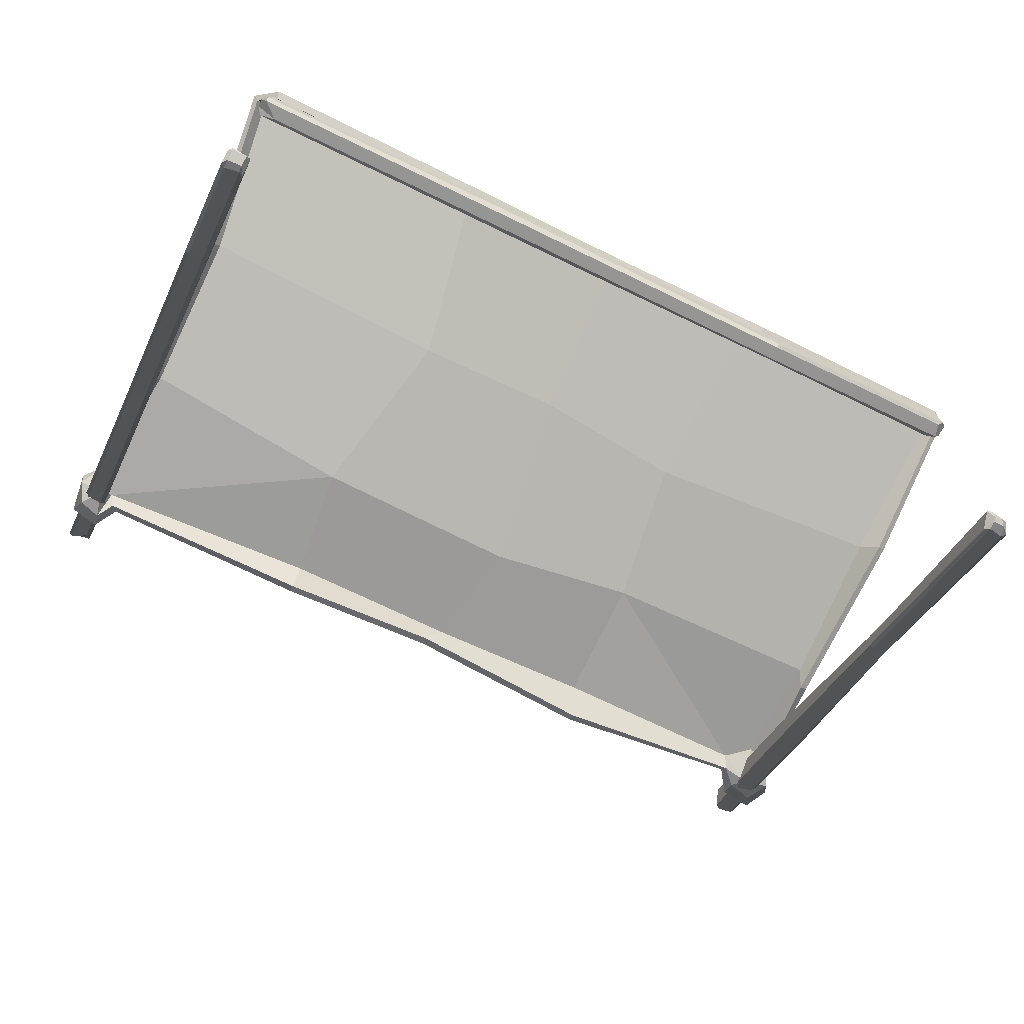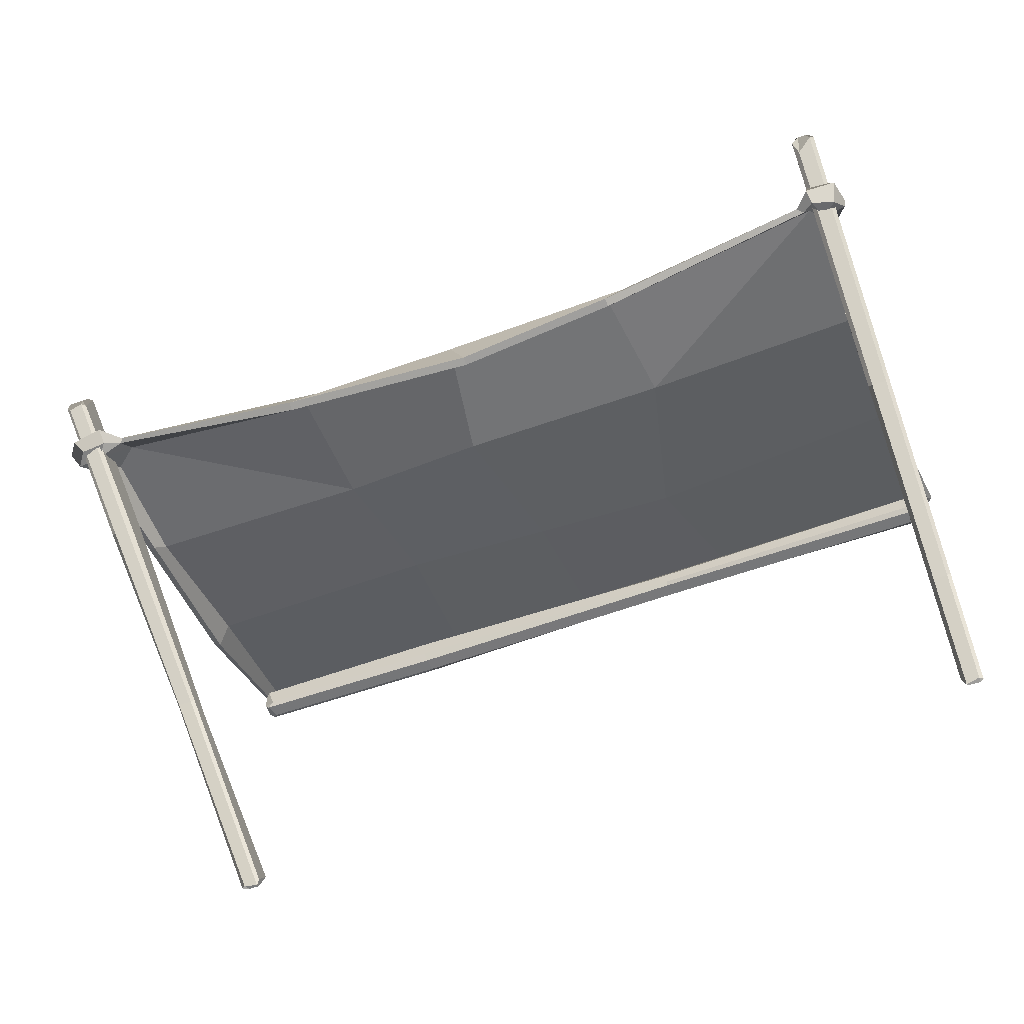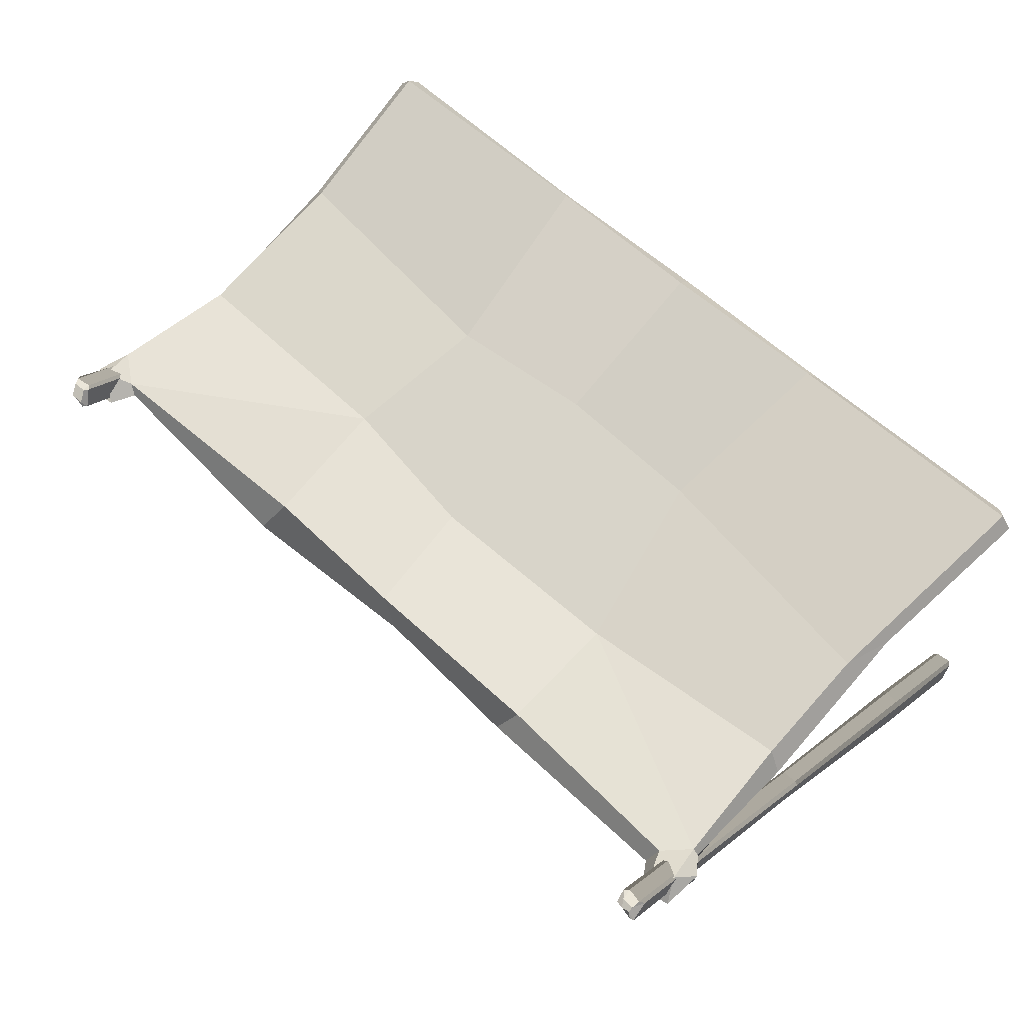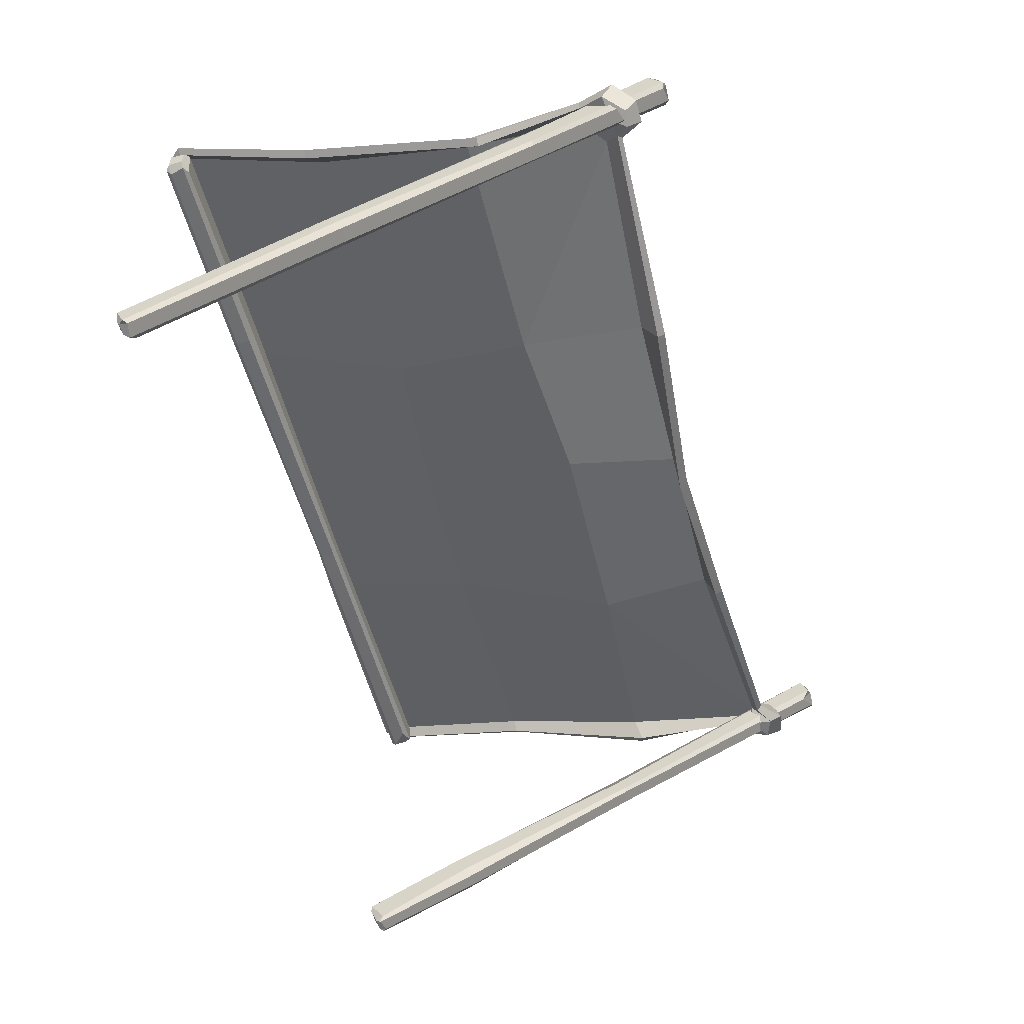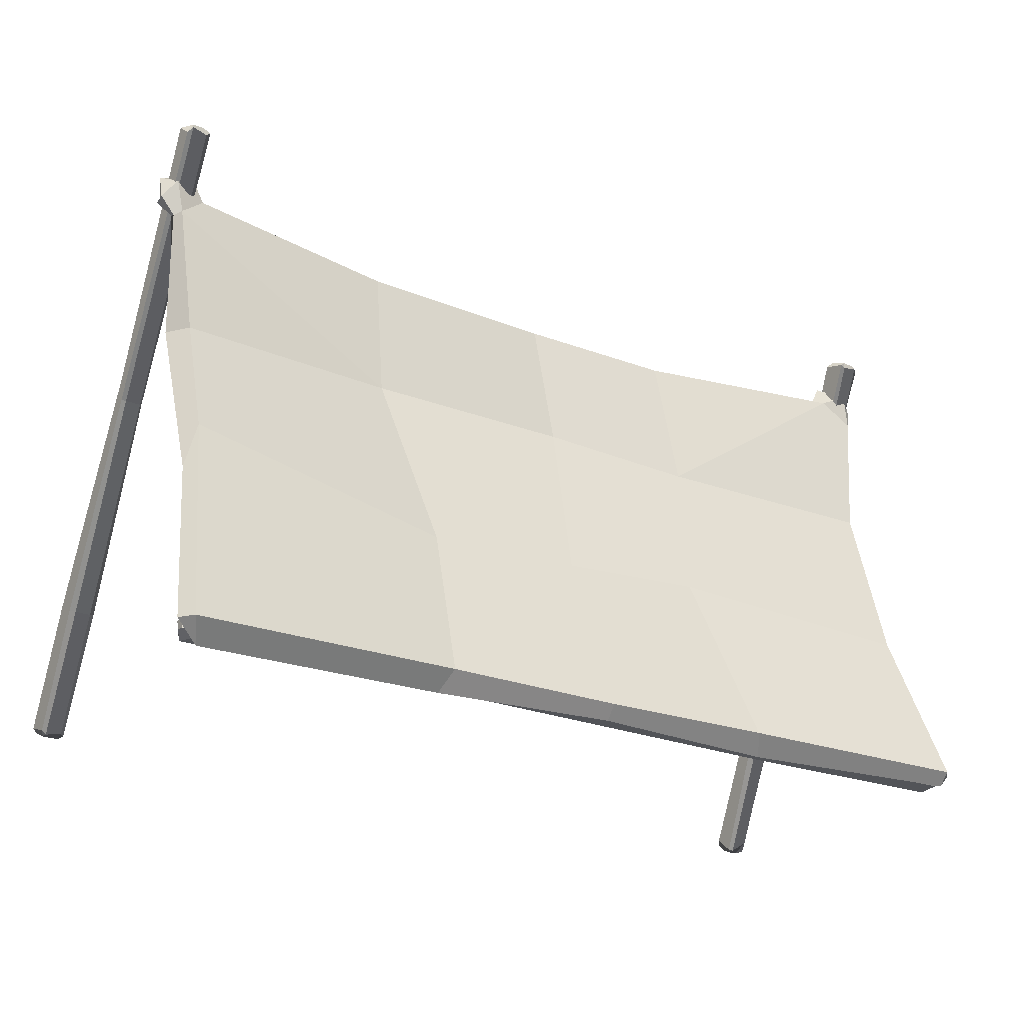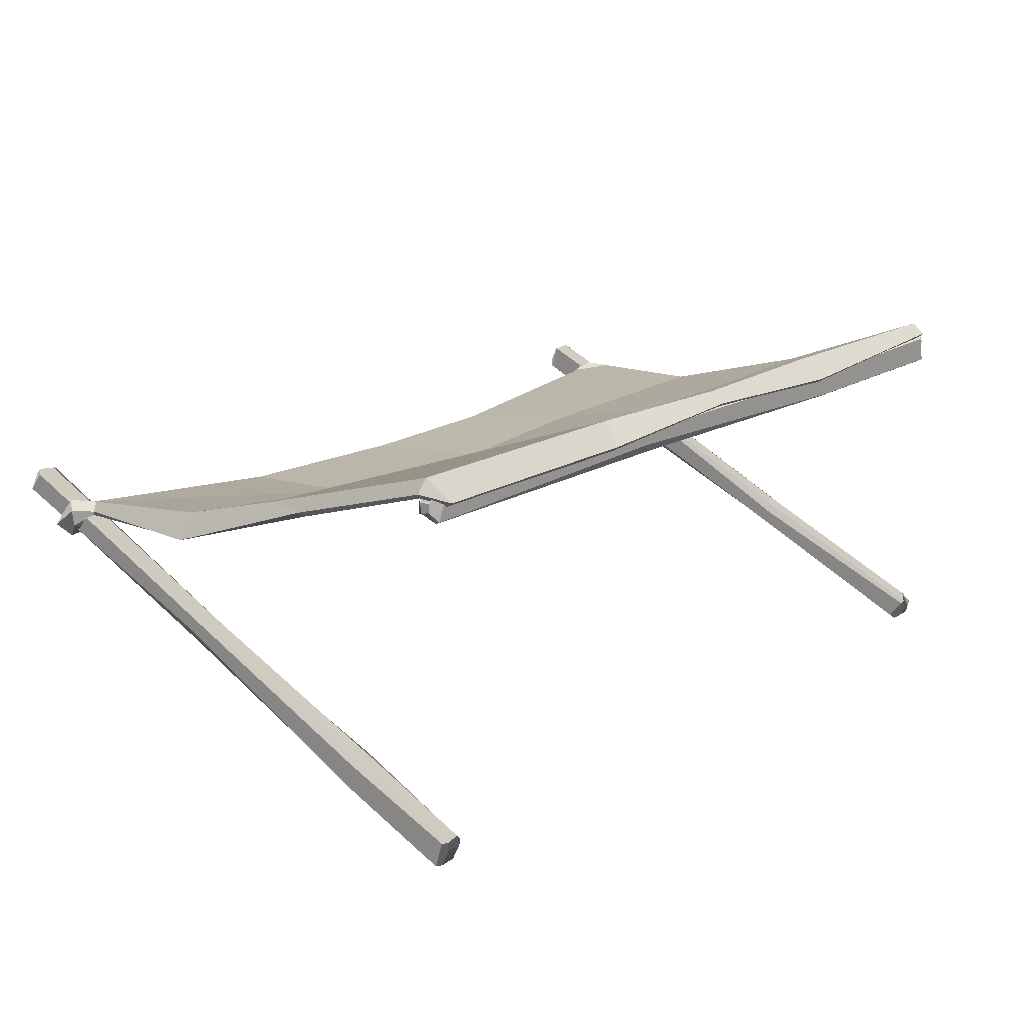
<metadata>
{"format":"obj","ext":"obj","renderer":"f3d","projection":"perspective","resolution":1024,"background":"white","views":[{"elev":-67.3,"azim":153.9,"up":"+Y"},{"elev":-57.1,"azim":20.6,"up":"+Y"},{"elev":57.3,"azim":44.7,"up":"+Y"},{"elev":-53.8,"azim":-75.8,"up":"+Y"},{"elev":-23.2,"azim":146.5,"up":"+Z"},{"elev":16.7,"azim":129.1,"up":"+Y"}]}
</metadata>
<code>
v -162.6 233.8 8.29
v -165.5 242.5 8.29
v -165.6 233.8 -0.4685
v -163.6 243.5 -0.4685
v 164.5 235.1 -0.4685
v 161.3 243.5 -0.4685
v 164.6 236.6 8.29
v 164.5 243.5 8.29
v -167.5 235.2 6.393
v -167.5 241.7 6.708
v -167.5 241.7 1.068
v -167.5 234.8 0.9939
v 166.7 238.3 2.264
v 166.7 241.3 1.735
v 166.7 241.3 6.087
v 166.7 237.5 5.254
v 164.5 234.3 1.044
v -163.9 233 1.044
v -165.6 244.3 1.044
v 164.5 244.4 1.044
v 158.3 234.3 6.662
v -165.6 233 6.662
v -164.1 244.3 6.662
v 162.7 244.4 6.662
v 48.52 237.5 -0.4685
v 41.16 234.3 1.044
v 41.16 234.3 6.662
v 41.16 235.1 8.29
v 37.49 240.2 8.29
v 36.46 243.4 6.662
v 36.46 243.4 1.044
v 36.46 242.6 -0.4685
v -81.14 233.2 -0.4685
v -81.13 232.4 1.044
v -81.13 232.4 6.662
v -82.2 236.3 8.29
v -81.14 243.5 8.29
v -81.14 244.3 6.662
v -81.14 244.3 1.044
v -81.3 242 -0.4685
v 157.8 113.3 2.939
v 157.8 120.4 -2.432
v 166.6 112.4 1.108
v 166.6 121.8 -1.667
v 166.6 208.8 210.5
v 166.6 215.6 205
v 157.8 210.2 209.9
v 157.8 216.5 207
v 159.7 113.1 -0.6073
v 159.4 119 -3.281
v 165 119 -3.281
v 165.1 112.8 -0.4388
v 163.8 212.4 210.5
v 164.3 215.1 209.3
v 160 215.1 209.3
v 160.8 211.6 210.9
v 165 208.1 210.8
v 165 112.2 2.499
v 165 122 -3.222
v 165 217.3 206.6
v 159.4 206.3 207
v 159.4 111.7 1.445
v 159.4 122.4 -2.283
v 159.4 216.7 205.5
v 166.6 171.1 121.6
v 165 166.1 118.4
v 159.4 166.1 118.4
v 157.8 166.9 118.1
v 157.8 170.5 113.7
v 159.4 173.1 111.7
v 165 173.1 111.7
v 166.6 172.3 112.1
v 166.6 130.9 43.33
v 165 130.1 43.67
v 159.4 130.1 43.67
v 157.8 133.4 41.38
v 157.8 140.3 39.06
v 159.4 141 38.73
v 165 141 38.73
v 166.6 138.8 39.6
v -166.5 212.4 199.6
v -166.5 205.3 205
v -157.7 213.3 201.5
v -157.7 203.9 204.2
v -157.7 119.6 -1.882
v -157.7 112.8 3.628
v -166.5 118.2 -1.318
v -166.5 111.9 1.61
v -164.6 212.5 203.2
v -164.9 206.7 205.8
v -159.2 206.7 205.8
v -159.2 212.9 203
v -160.4 116 -1.918
v -159.9 113.4 -0.705
v -164.3 113.4 -0.705
v -163.4 116.8 -2.269
v -159.2 120.4 -2.22
v -159.2 213.5 200.1
v -159.2 203.7 205.8
v -159.2 111.2 1.948
v -164.8 122.1 1.613
v -164.8 214 201.1
v -164.8 203.3 204.8
v -164.8 111.7 3.077
v -157.7 150 70.72
v -159.2 154.9 73.95
v -164.8 154.9 73.95
v -166.5 154.2 74.28
v -166.5 150.5 78.68
v -164.8 148 80.62
v -159.2 148 80.62
v -157.7 148.7 80.28
v -157.7 190.2 149
v -159.2 190.9 148.7
v -164.8 190.9 148.7
v -166.5 187.6 151
v -166.5 180.8 153.3
v -164.8 180.1 153.6
v -159.2 180.1 153.6
v -157.7 182.2 152.8
v -166.9 243.2 4.674
v -163.5 246.7 4.9
v -163.5 243.7 1.234
v -155.9 196.5 188.4
v -160.5 195 183.2
v -170.6 196 181.7
v 161 239.7 -0.6296
v 164.9 246.7 4.871
v 168.3 243.2 4.674
v 68.93 185.7 179.6
v 68.3 196.9 175.6
v 68.41 246.5 4.879
v 70.17 239.3 -0.1517
v 6.181 183.2 175.9
v -0.6019 195.3 175.6
v -0.4365 245 4.886
v -0.4496 242 1.234
v -69.45 183 181.7
v -67.24 197.1 175.4
v -67.02 246.5 4.893
v -73.3 239 0.1762
v 161 223.8 65.04
v 157.6 227.3 65.19
v 58.1 216.1 64.98
v -0.4916 219.8 65.25
v -60.37 216.7 70.19
v -158.5 222.8 65.31
v -164.4 217.1 60.11
v 162.2 203.3 127.6
v 157.6 210.5 125.5
v 73.34 198.3 130.1
v -8.358 196.4 131.4
v -67.17 203.2 125.7
v -158.6 205.9 125.7
v -160.8 199.2 130.7
v -160.4 208.7 126.3
v -163.8 200.3 130.9
v -172.9 199.3 186.4
v -163.1 207.4 188.8
v -66.9 249.7 3.946
v -73.2 241.1 -2.387
v -164.4 245.7 -0.9222
v -164.8 249.7 4.083
v -69.31 184.2 184.7
v -61.75 199.5 177.3
v -155.6 198.6 194.1
v 164.4 203.8 126.8
v 159.2 213.4 126.1
v -66.98 206.4 126.2
v -169.3 245.1 4.131
v 166 249.8 3.906
v 161.5 241.4 -3.282
v 170.2 245.1 3.652
v 75.28 199.7 177.8
v 68.8 186.7 182.7
v 73.17 201.5 130.6
v 70.09 241.4 -2.688
v 68.3 249.7 3.968
v 6.199 184 179.1
v -0.6511 197.9 177.8
v -8.299 199.7 131.9
v -0.4172 248.2 4.005
v -0.4542 244.1 -1.277
v 158.6 225.4 83.09
v 163.6 225.7 65.64
v 57.97 219 65.98
v -0.4393 222.7 66.26
v -60.18 219.7 71.18
v -160.2 226.1 64.13
v -167.3 218.5 60.59
v 165.9 204.9 174.5
v 154.1 198.9 185
v 163.1 206.9 176.6
v 156.4 203.7 182.6
v 163.8 209.5 174.9
v 165.6 206.1 174.3
v 154.5 206.3 183.2
v 151.9 199.2 187.2
v 165.7 208.3 188
v 168.8 198 193.7
v 158.4 205 192.4
v 157.5 195.6 195.2
v 166.7 194.3 187.3
v 161 198 180.7
v 158.3 194.2 190.1
v 170.2 200.3 181.1
v 171 206.2 180.8
v -157.9 204.4 171.5
v -151 201.1 183.8
v -165.2 202 172.1
v -148.4 203.2 179
v -167 203.5 172.4
v -164.9 207 175.5
v -152.6 205.4 183.9
v -149.5 201.4 185.4
v -164.4 192.5 189.5
v -166.6 194.4 194.1
f 3 4 40 33
f 36 37 2 1
f 19 39 40 4
f 34 18 3 33
f 1 2 10 9
f 19 4 11
f 4 3 12 11
f 3 18 12
f 5 6 14 13
f 6 20 14
f 8 7 16 15
f 13 17 5
f 35 22 18 34
f 12 18 22 9
f 23 19 11 10
f 23 38 39 19
f 14 20 24 15
f 16 21 17 13
f 36 1 22 35
f 9 22 1
f 2 23 10
f 2 37 38 23
f 15 24 8
f 7 21 16
f 17 26 25 5
f 21 27 26 17
f 7 28 27 21
f 7 8 29 28
f 30 29 8 24
f 31 30 24 20
f 32 31 20 6
f 25 32 6 5
f 25 26 34 33
f 34 26 27 35
f 35 27 28 36
f 36 28 29 37
f 38 37 29 30
f 39 38 30 31
f 40 39 31 32
f 25 33 40 32
f 10 11 12 9
f 14 15 16 13
f 43 44 80 73
f 76 77 42 41
f 59 79 80 44
f 74 58 43 73
f 41 42 50 49
f 59 44 51
f 44 43 52 51
f 43 58 52
f 45 46 54 53
f 46 60 54
f 48 47 56 55
f 53 57 45
f 75 62 58 74
f 52 58 62 49
f 63 59 51 50
f 63 78 79 59
f 54 60 64 55
f 56 61 57 53
f 76 41 62 75
f 49 62 41
f 42 63 50
f 42 77 78 63
f 55 64 48
f 47 61 56
f 57 66 65 45
f 61 67 66 57
f 47 68 67 61
f 47 48 69 68
f 70 69 48 64
f 71 70 64 60
f 72 71 60 46
f 65 72 46 45
f 65 66 74 73
f 74 66 67 75
f 75 67 68 76
f 76 68 69 77
f 78 77 69 70
f 79 78 70 71
f 80 79 71 72
f 65 73 80 72
f 50 51 52 49
f 54 55 56 53
f 83 84 120 113
f 116 117 82 81
f 99 119 120 84
f 114 98 83 113
f 81 82 90 89
f 99 84 91
f 84 83 92 91
f 83 98 92
f 85 86 94 93
f 86 100 94
f 88 87 96 95
f 93 97 85
f 115 102 98 114
f 92 98 102 89
f 103 99 91 90
f 103 118 119 99
f 94 100 104 95
f 96 101 97 93
f 116 81 102 115
f 89 102 81
f 82 103 90
f 82 117 118 103
f 95 104 88
f 87 101 96
f 97 106 105 85
f 101 107 106 97
f 87 108 107 101
f 87 88 109 108
f 110 109 88 104
f 111 110 104 100
f 112 111 100 86
f 105 112 86 85
f 105 106 114 113
f 114 106 107 115
f 115 107 108 116
f 116 108 109 117
f 118 117 109 110
f 119 118 110 111
f 120 119 111 112
f 105 113 120 112
f 90 91 92 89
f 94 95 96 93
f 156 157 212 213
f 160 161 162 163
f 164 165 214 215
f 167 168 195 196
f 214 169 156 213
f 170 163 162
f 166 159 158 217
f 172 171 173
f 200 199 201 202
f 171 172 177 178
f 180 179 175 174
f 181 180 174 176
f 183 182 178 177
f 165 164 179 180
f 169 165 180 181
f 161 160 182 183
f 173 171 184 185
f 178 186 184 171
f 182 187 186 178
f 160 188 187 182
f 189 188 160 163
f 163 170 190 189
f 185 184 168 167
f 168 184 186 176
f 187 181 176 186
f 188 169 181 187
f 169 188 189 156
f 189 190 157 156
f 154 208 210 155
f 140 122 123 141
f 138 209 211 139
f 149 191 193 150
f 139 211 153
f 121 123 122
f 124 216 126 125
f 127 129 128
f 203 205 204
f 128 132 133 127
f 135 131 130 134
f 152 151 131 135
f 137 133 132 136
f 139 135 134 138
f 153 152 135 139
f 141 137 136 140
f 129 142 143 128
f 132 128 143 144
f 136 132 144 145
f 140 136 145 146
f 147 122 140 146
f 122 147 148 121
f 142 149 150 143
f 150 151 144 143
f 145 144 151 152
f 146 145 152 153
f 153 154 147 146
f 147 154 155 148
f 155 210 212 157
f 141 123 162 161
f 124 209 215 166
f 203 206 207 200
f 123 121 170 162
f 126 216 217 158
f 129 127 172 173
f 130 192 198 175
f 127 133 177 172
f 134 130 175 179
f 133 137 183 177
f 138 134 179 164
f 137 141 161 183
f 142 129 173 185
f 121 148 190 170
f 149 142 185 167
f 148 155 157 190
f 207 199 200
f 198 197 174 175
f 176 195 168
f 204 206 203
f 194 192 130 131
f 193 194 151 150
f 196 191 149 167
f 202 205 203 200
f 197 198 202 201
f 195 197 201 199
f 192 194 205
f 194 193 204
f 191 196 207 206
f 196 195 199 207
f 193 191 206 204
f 198 192 205 202
f 205 194 204
f 197 195 176 174
f 151 194 131
f 213 212 158 159
f 215 214 159 166
f 214 213 159
f 210 208 125
f 211 209 125
f 208 211 125
f 212 210 126 158
f 215 209 138 164
f 125 209 124
f 210 125 126
f 165 169 214
f 153 211 208 154
f 217 216 124 166

</code>
